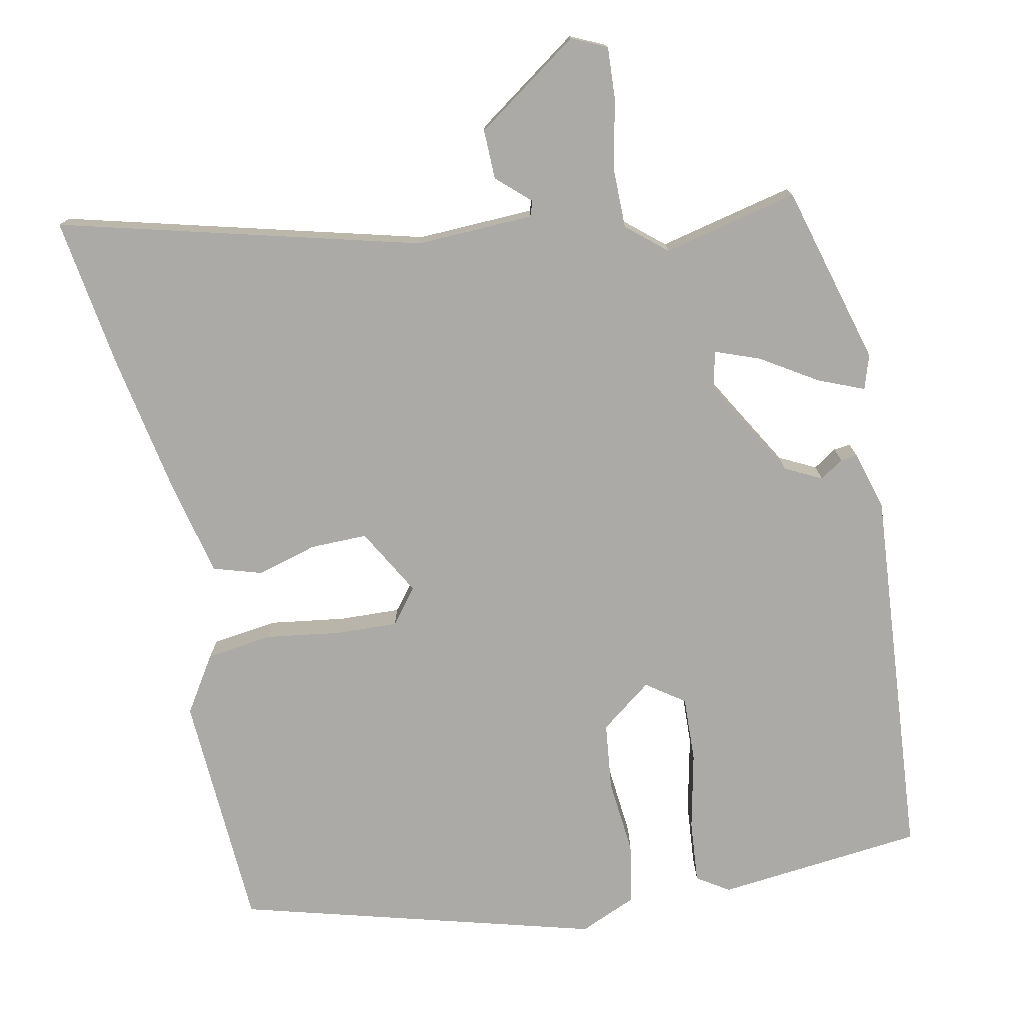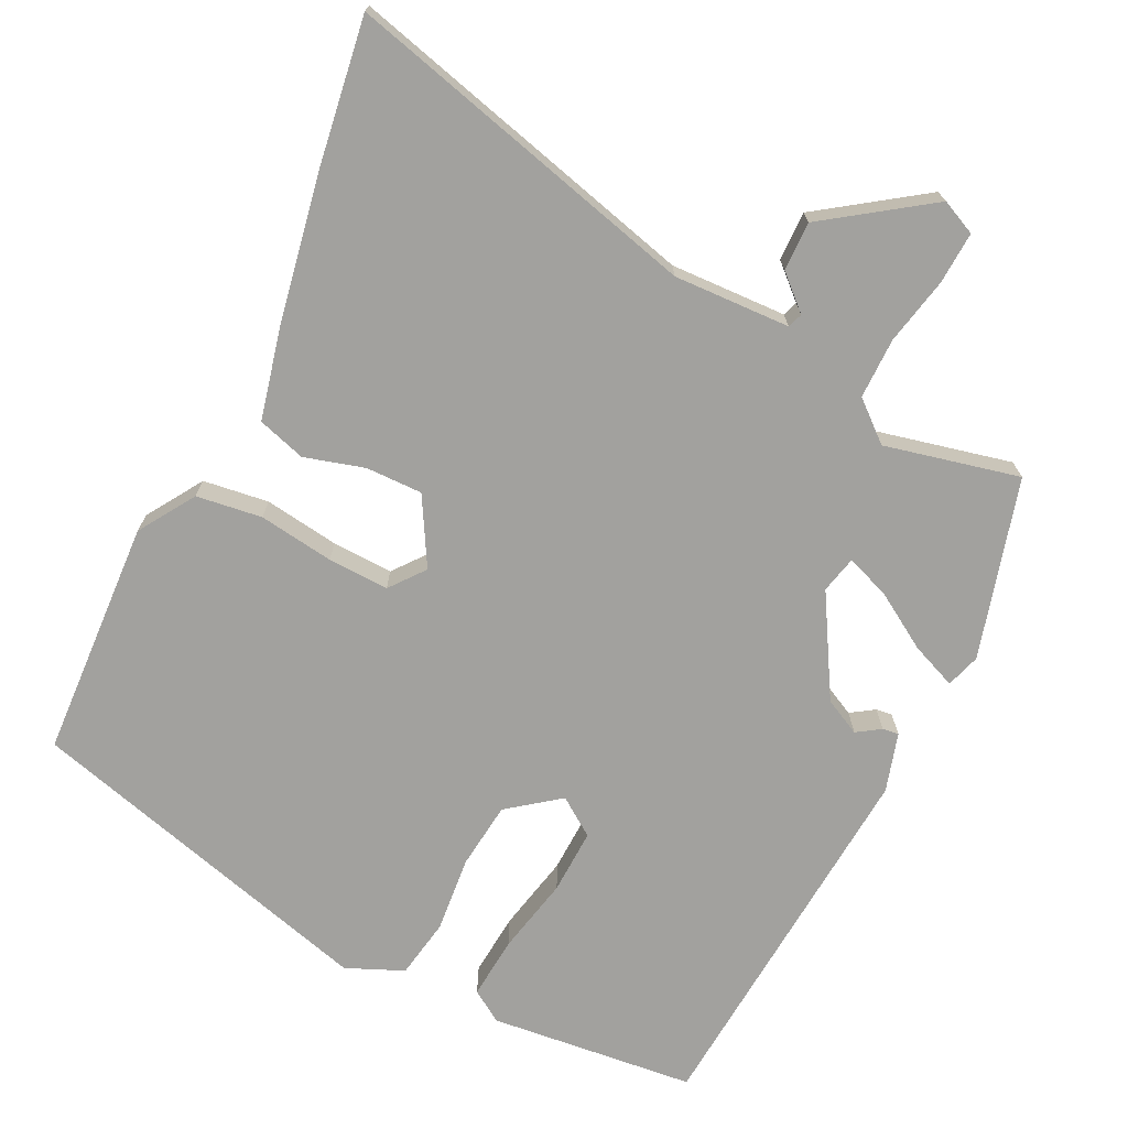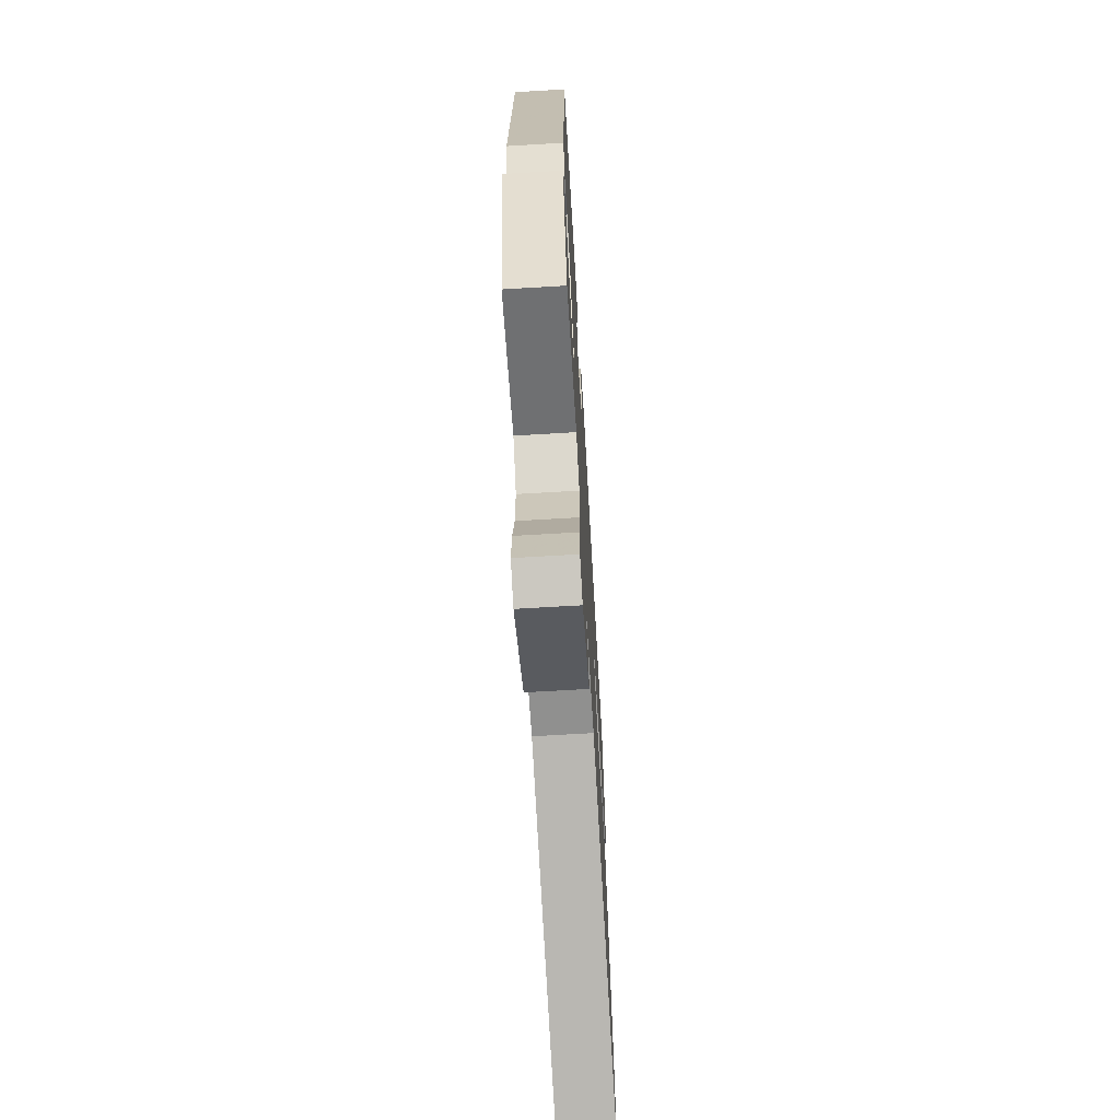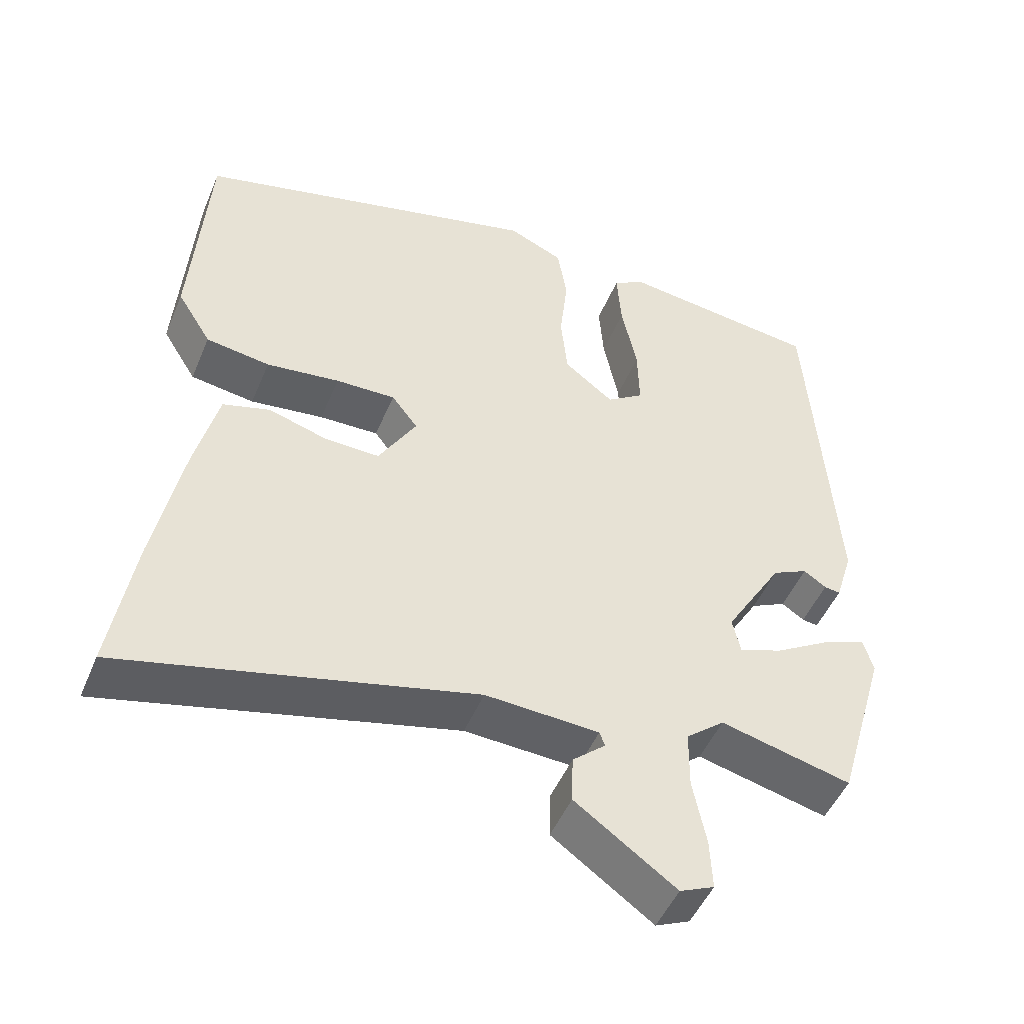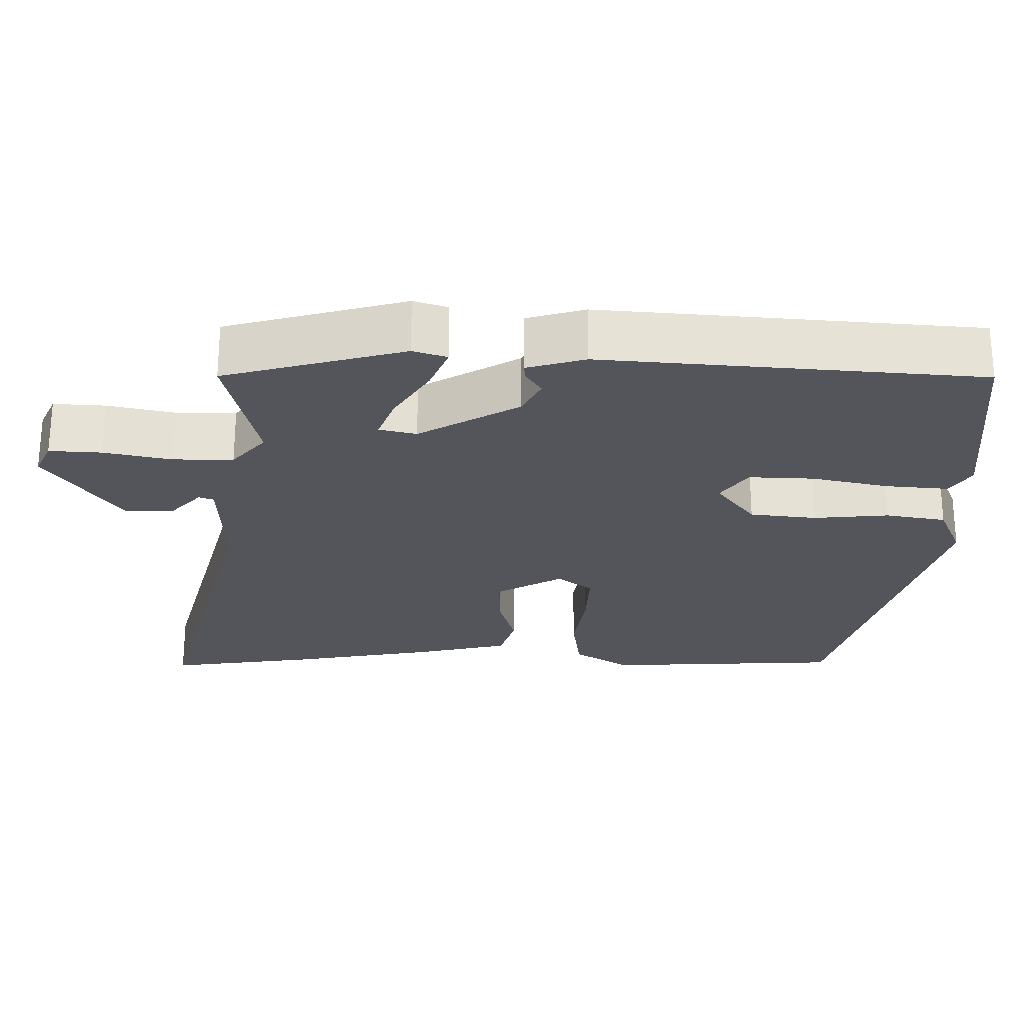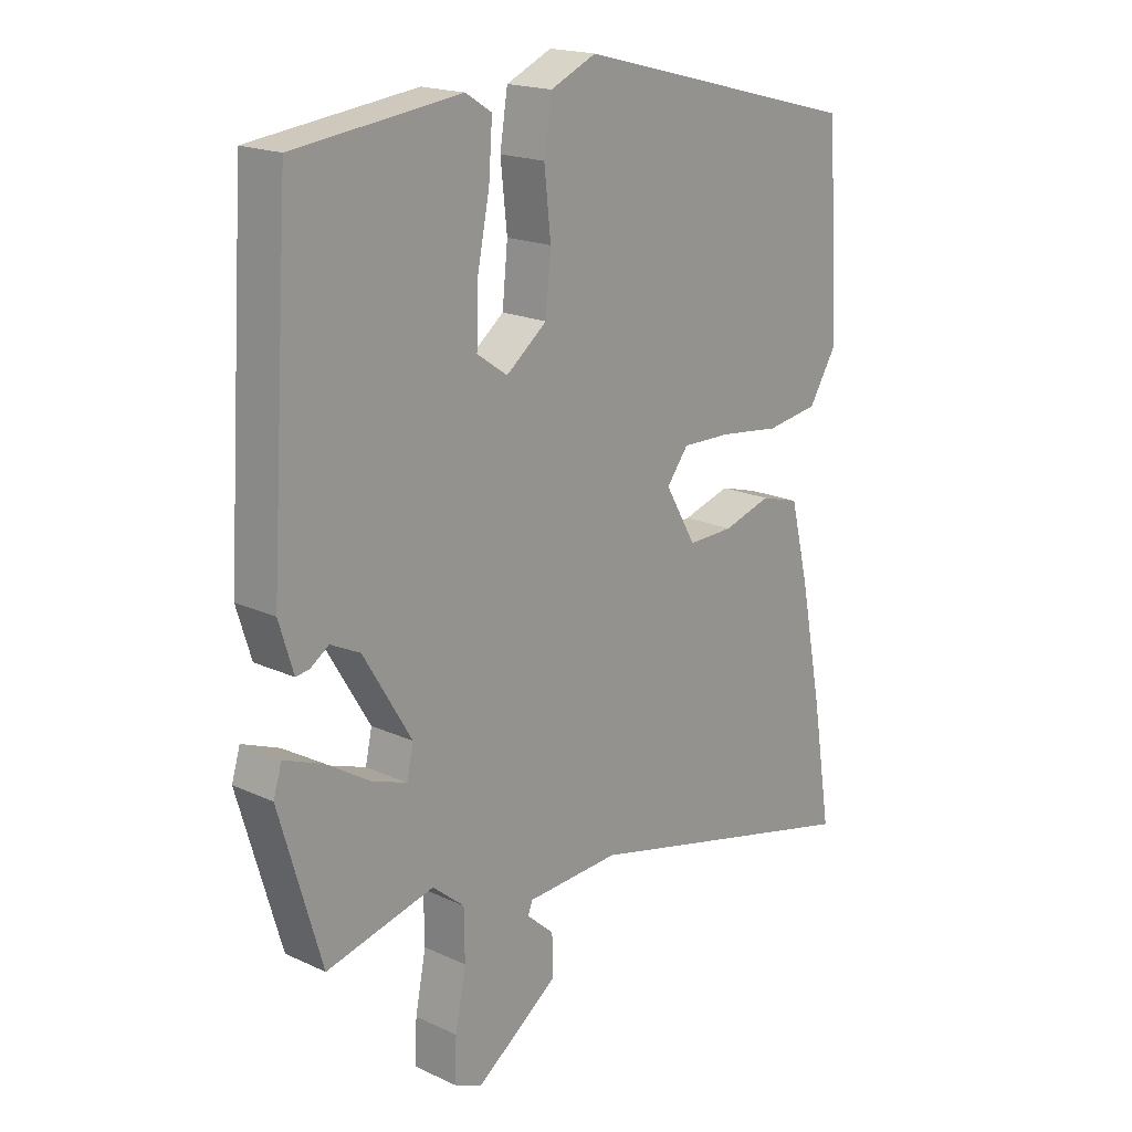
<metadata>
{"format":"obj","ext":"obj","renderer":"f3d","projection":"perspective","resolution":1024,"background":"white","views":[{"elev":-75.9,"azim":-169.2,"up":"+Y"},{"elev":-72.0,"azim":153.2,"up":"+Y"},{"elev":-68.4,"azim":-86.6,"up":"+Z"},{"elev":-49.0,"azim":157.7,"up":"+Z"},{"elev":-25.0,"azim":-91.5,"up":"+Y"},{"elev":18.6,"azim":-48.4,"up":"+Z"}]}
</metadata>
<code>
v -0.492 0.07 0.455
v -0.216 0.07 0.488
v -0.173 0.07 0.461
v -0.179 0.07 0.377
v -0.2 0.07 0.273
v -0.202 0.07 0.186
v -0.151 0.07 0.151
v -0.083 0.07 0.204
v -0.074 0.07 0.294
v -0.085 0.07 0.395
v -0.072 0.07 0.476
v 0.004 0.07 0.51
v 0.484 0.07 0.386
v 0.505 0.07 0.067
v 0.458 0.07 -0.009
v 0.37 0.07 -0.022
v 0.269 0.07 -0.009
v 0.187 0.07 -0.007
v 0.151 0.07 -0.054
v 0.203 0.07 -0.143
v 0.279 0.07 -0.141
v 0.359 0.07 -0.117
v 0.424 0.07 -0.136
v 0.455 0.07 -0.262
v 0.493 0.07 -0.455
v 0.525 0.07 -0.654
v 0.044 0.07 -0.536
v -0.112 0.07 -0.544
v -0.119 0.07 -0.564
v -0.074 0.07 -0.604
v -0.072 0.07 -0.67
v -0.21 0.07 -0.769
v -0.257 0.07 -0.748
v -0.254 0.07 -0.678
v -0.236 0.07 -0.587
v -0.237 0.07 -0.506
v -0.29 0.07 -0.462
v -0.47 0.07 -0.506
v -0.54 0.07 -0.266
v -0.526 0.07 -0.22
v -0.465 0.07 -0.244
v -0.389 0.07 -0.29
v -0.33 0.07 -0.311
v -0.319 0.07 -0.261
v -0.399 0.07 -0.128
v -0.448 0.07 -0.104
v -0.479 0.07 -0.125
v -0.501 0.07 -0.128
v -0.525 0.07 -0.05
v -0.492 0 0.455
v -0.216 0 0.488
v -0.173 0 0.461
v -0.179 0 0.377
v -0.2 0 0.273
v -0.202 0 0.186
v -0.151 0 0.151
v -0.083 0 0.204
v -0.074 0 0.294
v -0.085 0 0.395
v -0.072 0 0.476
v 0.004 0 0.51
v 0.484 0 0.386
v 0.505 0 0.067
v 0.458 0 -0.009
v 0.37 0 -0.022
v 0.269 0 -0.009
v 0.187 0 -0.007
v 0.151 0 -0.054
v 0.203 0 -0.143
v 0.279 0 -0.141
v 0.359 0 -0.117
v 0.424 0 -0.136
v 0.455 0 -0.262
v 0.493 0 -0.455
v 0.525 0 -0.654
v 0.044 0 -0.536
v -0.112 0 -0.544
v -0.119 0 -0.564
v -0.074 0 -0.604
v -0.072 0 -0.67
v -0.21 0 -0.769
v -0.257 0 -0.748
v -0.254 0 -0.678
v -0.236 0 -0.587
v -0.237 0 -0.506
v -0.29 0 -0.462
v -0.47 0 -0.506
v -0.54 0 -0.266
v -0.526 0 -0.22
v -0.465 0 -0.244
v -0.389 0 -0.29
v -0.33 0 -0.311
v -0.319 0 -0.261
v -0.399 0 -0.128
v -0.448 0 -0.104
v -0.479 0 -0.125
v -0.501 0 -0.128
v -0.525 0 -0.05
f 46 47 48 49
f 45 46 49 1
f 44 45 1 2
f 39 40 41 42
f 37 38 39 42
f 36 37 42 43
f 32 33 34 35
f 32 35 36
f 29 30 31 32
f 28 29 32 36
f 27 28 36 43
f 21 22 23 24
f 20 21 24 25
f 14 15 16 17
f 14 17 18
f 13 14 18
f 12 13 18 19
f 9 10 11 12
f 8 9 12 19
f 2 3 4 5
f 44 2 5 6
f 43 44 6 7
f 20 25 26 27
f 19 20 27 43
f 7 8 19 43
f 98 97 96 95
f 50 98 95 94
f 51 50 94 93
f 91 90 89 88
f 91 88 87 86
f 92 91 86 85
f 84 83 82 81
f 85 84 81
f 81 80 79 78
f 85 81 78 77
f 92 85 77 76
f 73 72 71 70
f 74 73 70 69
f 66 65 64 63
f 67 66 63
f 67 63 62
f 68 67 62 61
f 61 60 59 58
f 68 61 58 57
f 54 53 52 51
f 55 54 51 93
f 56 55 93 92
f 76 75 74 69
f 92 76 69 68
f 92 68 57 56
f 1 50 51 2
f 2 51 52 3
f 3 52 53 4
f 4 53 54 5
f 5 54 55 6
f 6 55 56 7
f 7 56 57 8
f 8 57 58 9
f 9 58 59 10
f 10 59 60 11
f 11 60 61 12
f 12 61 62 13
f 13 62 63 14
f 14 63 64 15
f 15 64 65 16
f 16 65 66 17
f 17 66 67 18
f 18 67 68 19
f 19 68 69 20
f 20 69 70 21
f 21 70 71 22
f 22 71 72 23
f 23 72 73 24
f 24 73 74 25
f 25 74 75 26
f 26 75 76 27
f 27 76 77 28
f 28 77 78 29
f 29 78 79 30
f 30 79 80 31
f 31 80 81 32
f 32 81 82 33
f 33 82 83 34
f 34 83 84 35
f 35 84 85 36
f 36 85 86 37
f 37 86 87 38
f 38 87 88 39
f 39 88 89 40
f 40 89 90 41
f 41 90 91 42
f 42 91 92 43
f 43 92 93 44
f 44 93 94 45
f 45 94 95 46
f 46 95 96 47
f 47 96 97 48
f 48 97 98 49
f 49 98 50 1

</code>
